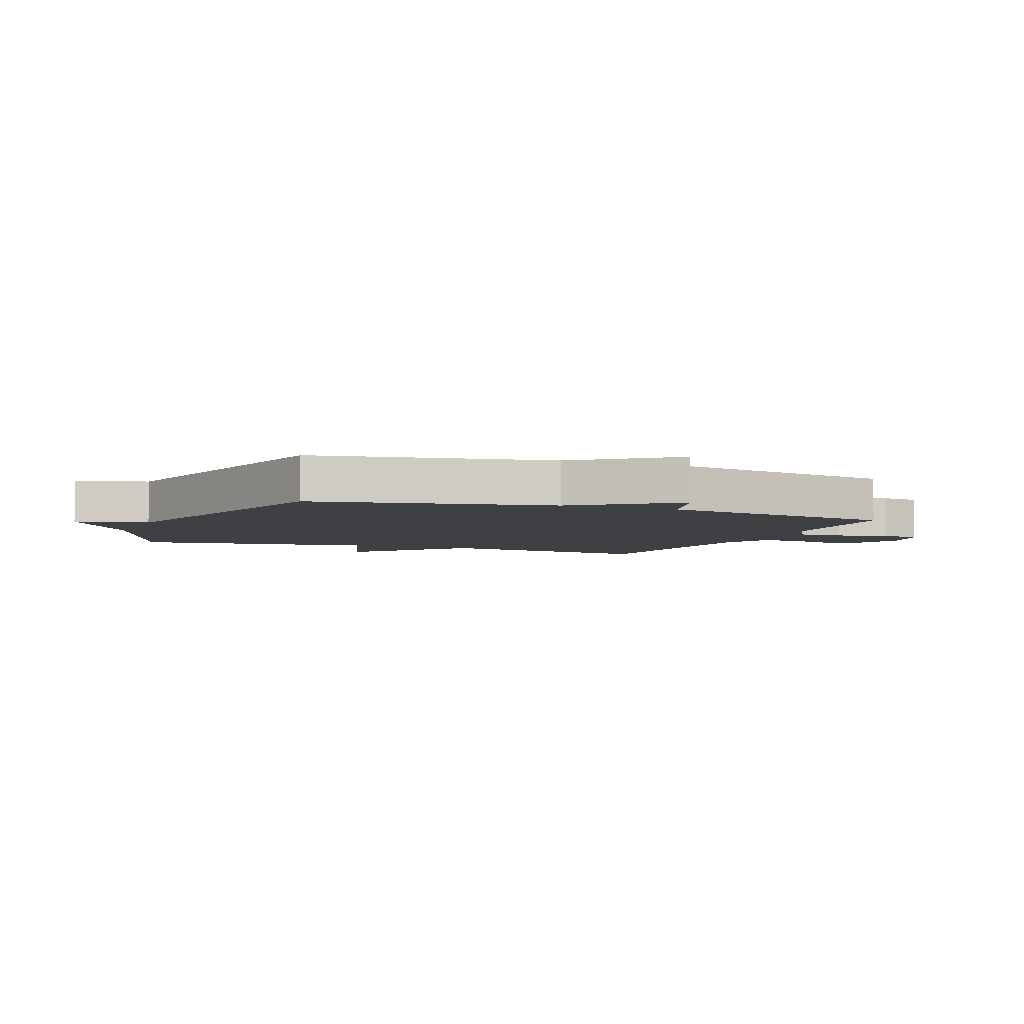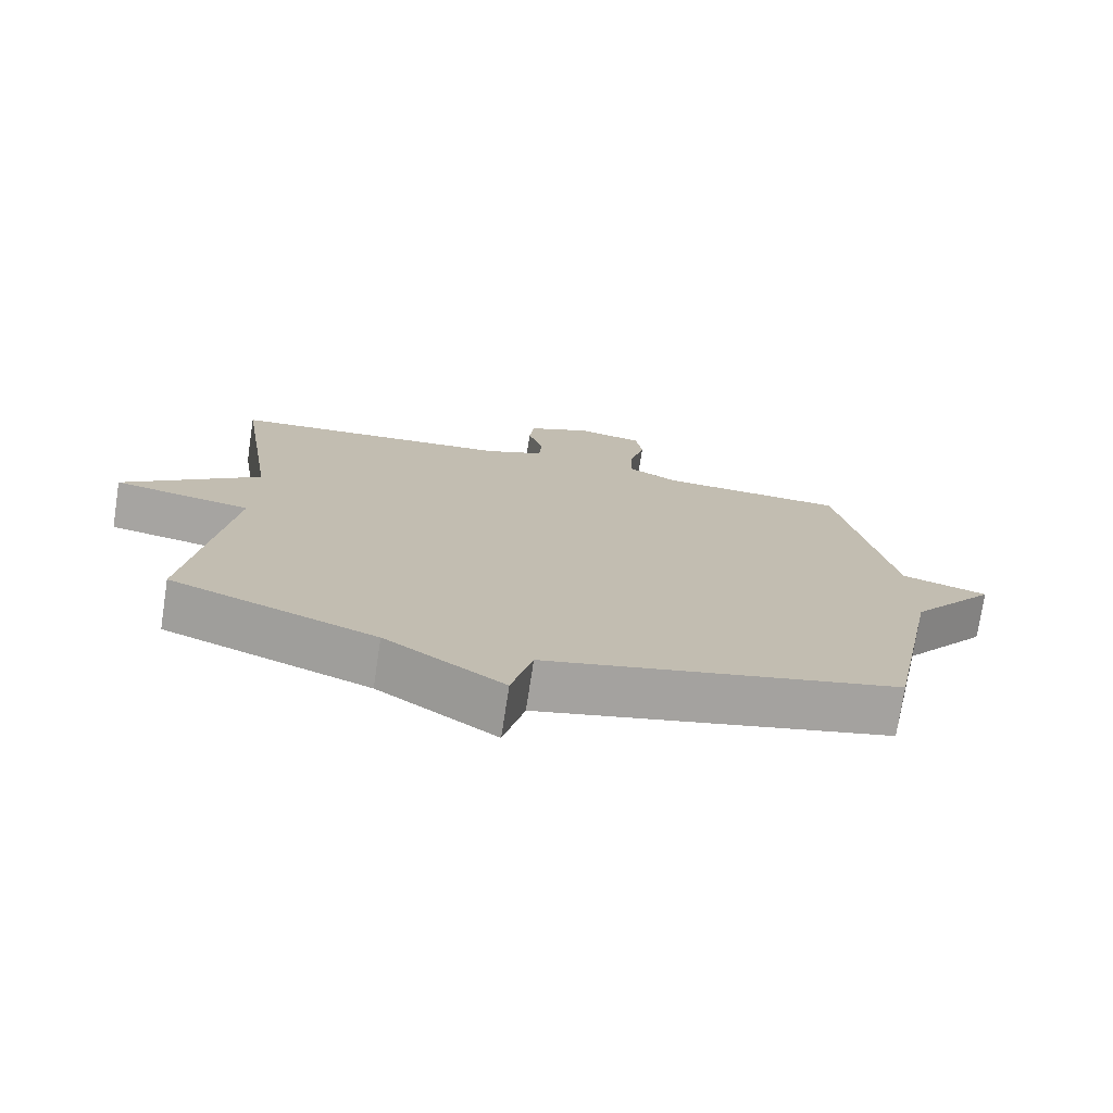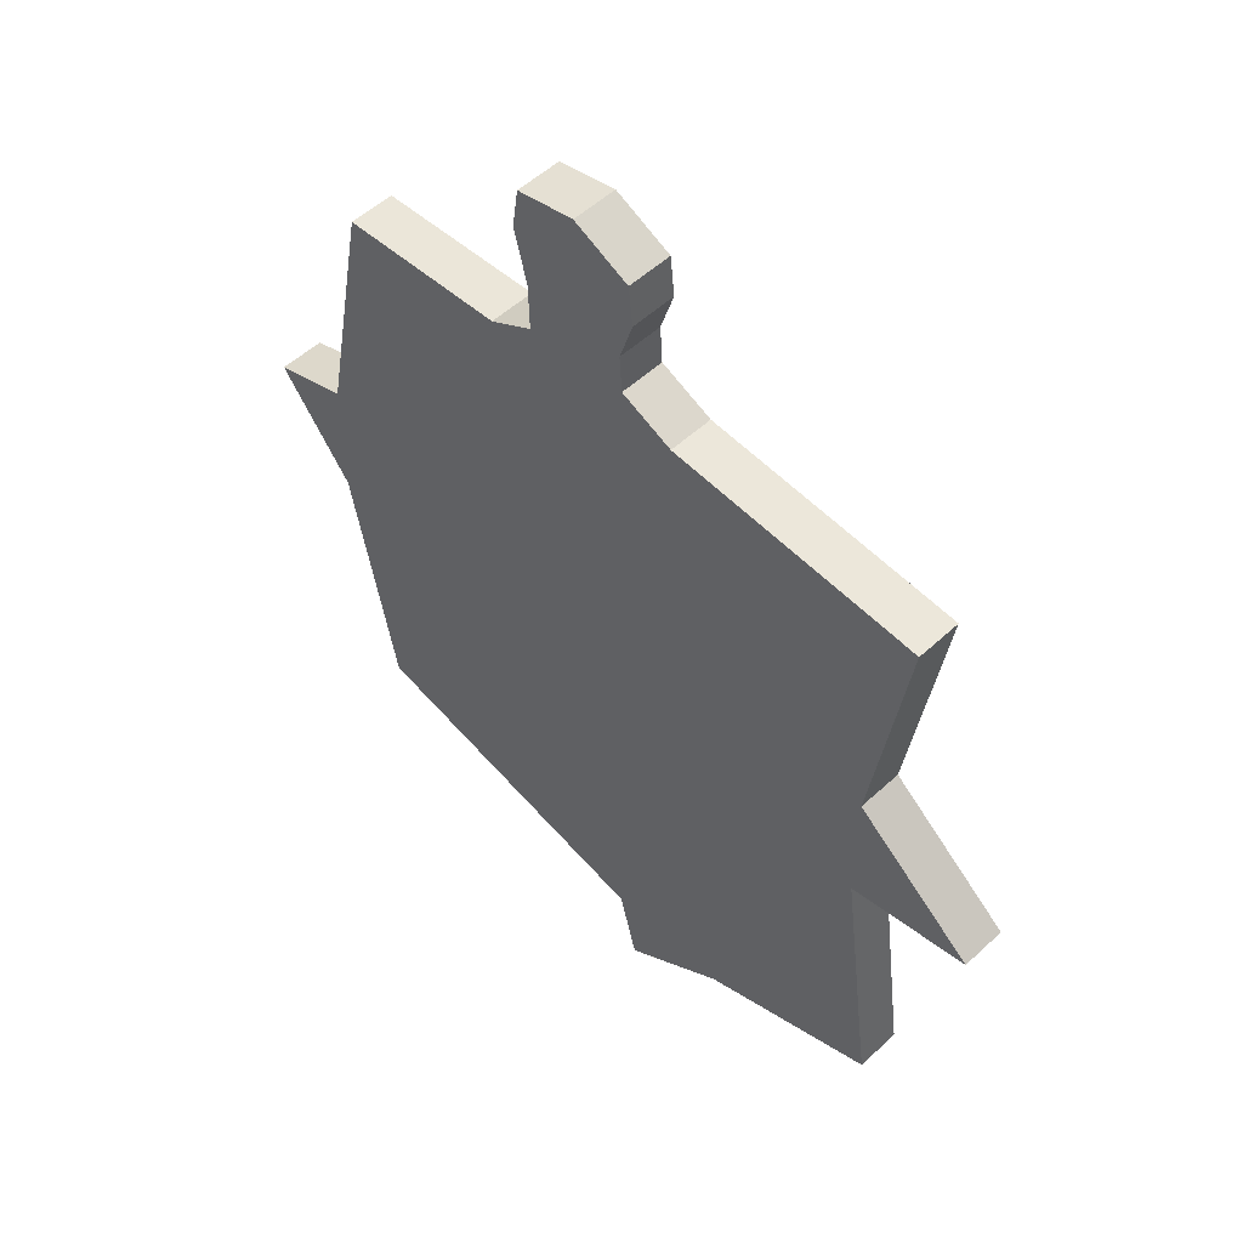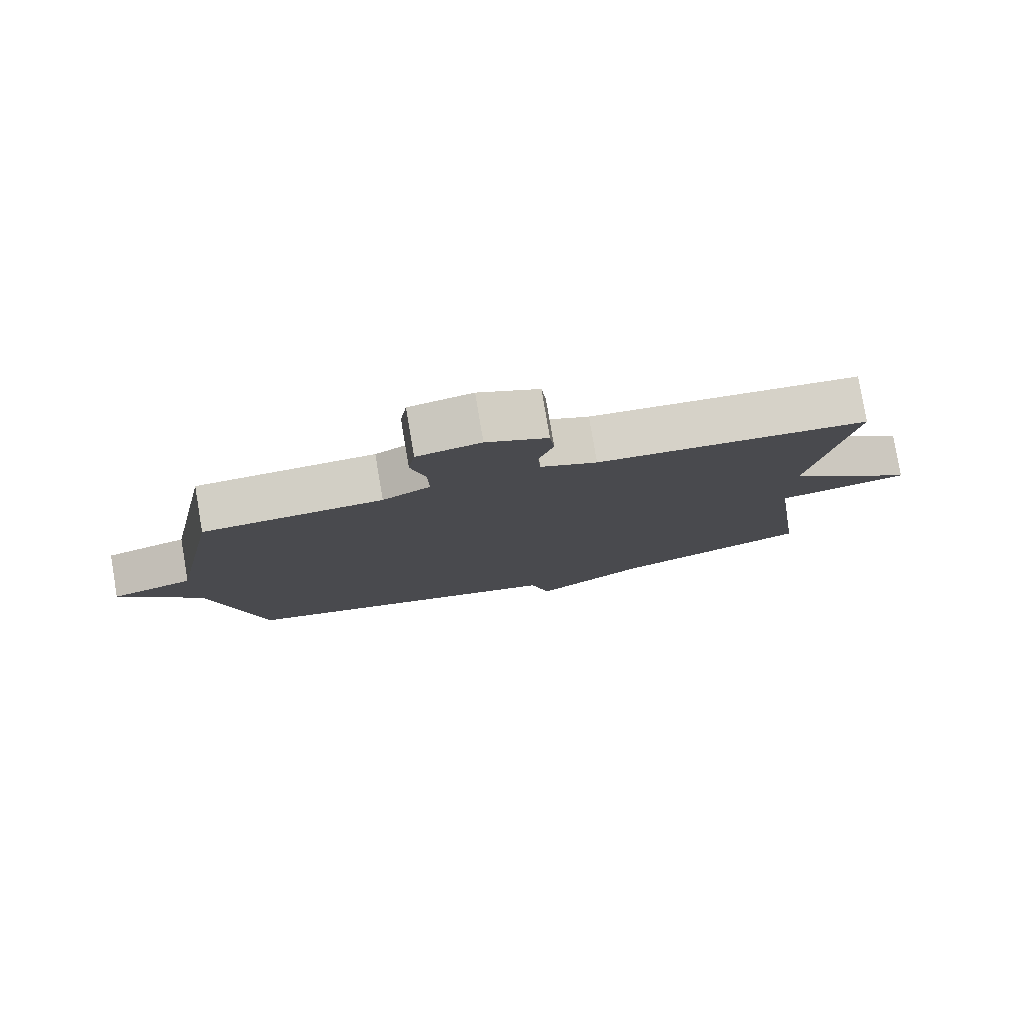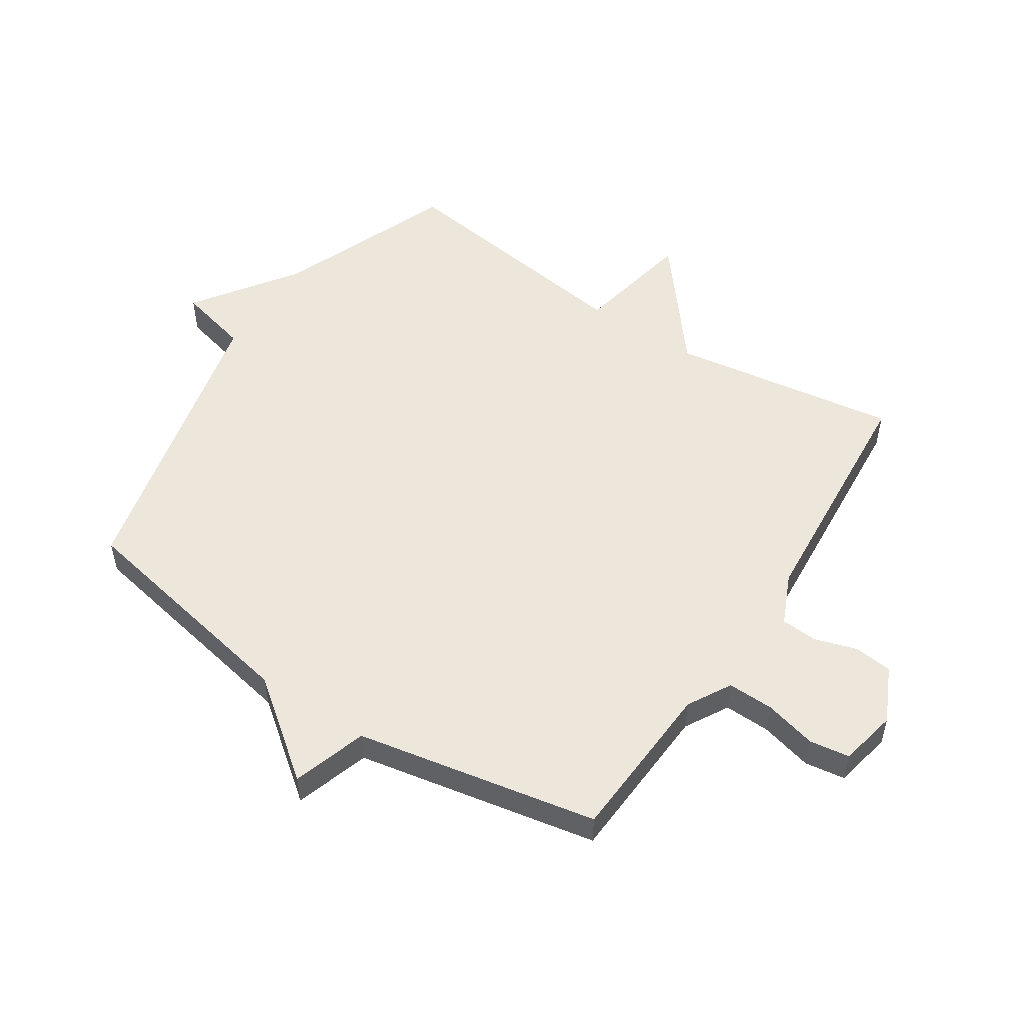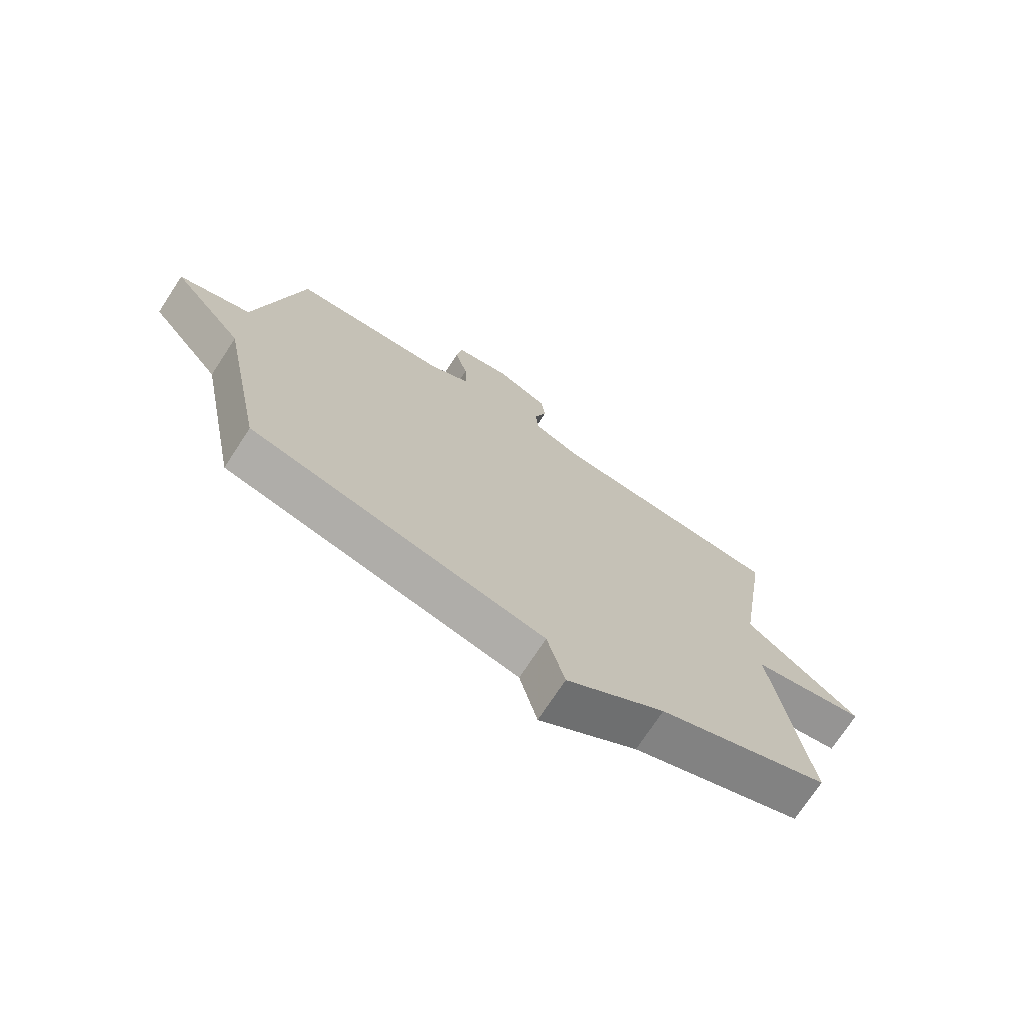
<metadata>
{"format":"obj","ext":"obj","renderer":"f3d","projection":"perspective","resolution":1024,"background":"white","views":[{"elev":-4.6,"azim":-112.0,"up":"+Y"},{"elev":-74.7,"azim":171.3,"up":"+Z"},{"elev":53.1,"azim":45.3,"up":"+Z"},{"elev":79.9,"azim":-9.6,"up":"+Z"},{"elev":52.7,"azim":-56.8,"up":"+Y"},{"elev":-73.2,"azim":-33.2,"up":"+Z"}]}
</metadata>
<code>
v -0.5 0.07 -0.5
v -0.577 0.07 -0.104
v -0.701 0.07 0.056
v -0.577 0.07 0.096
v -0.5 0.07 0.5
v -0.229 0.07 0.516
v -0.157 0.07 0.557
v -0.159 0.07 0.634
v -0.181 0.07 0.721
v -0.171 0.07 0.788
v -0.075 0.07 0.808
v 0.017 0.07 0.764
v 0.024 0.07 0.7
v 0.002 0.07 0.63
v 0.006 0.07 0.569
v 0.091 0.07 0.531
v 0.5 0.07 0.5
v 0.443 0.07 0.12
v 0.641 0.07 -0.04
v 0.443 0.07 -0.08
v 0.5 0.07 -0.5
v 0.205 0.07 -0.618
v 0.035 0.07 -0.738
v 0.005 0.07 -0.618
v -0.5 0 -0.5
v -0.577 0 -0.104
v -0.701 0 0.056
v -0.577 0 0.096
v -0.5 0 0.5
v -0.229 0 0.516
v -0.157 0 0.557
v -0.159 0 0.634
v -0.181 0 0.721
v -0.171 0 0.788
v -0.075 0 0.808
v 0.017 0 0.764
v 0.024 0 0.7
v 0.002 0 0.63
v 0.006 0 0.569
v 0.091 0 0.531
v 0.5 0 0.5
v 0.443 0 0.12
v 0.641 0 -0.04
v 0.443 0 -0.08
v 0.5 0 -0.5
v 0.205 0 -0.618
v 0.035 0 -0.738
v 0.005 0 -0.618
f 22 23 24
f 24 1 2
f 22 24 2
f 21 22 2
f 20 21 2
f 2 3 4
f 20 2 4
f 19 20 4
f 18 19 4
f 4 5 6
f 18 4 6
f 17 18 6
f 16 17 6
f 15 16 6 7
f 14 15 7 8
f 12 13 14
f 11 12 14
f 10 11 14
f 9 10 14
f 8 9 14
f 48 47 46
f 26 25 48
f 26 48 46
f 26 46 45
f 26 45 44
f 28 27 26
f 28 26 44
f 28 44 43
f 28 43 42
f 30 29 28
f 30 28 42
f 30 42 41
f 30 41 40
f 31 30 40 39
f 32 31 39 38
f 38 37 36
f 38 36 35
f 38 35 34
f 38 34 33
f 38 33 32
f 1 25 26 2
f 2 26 27 3
f 3 27 28 4
f 4 28 29 5
f 5 29 30 6
f 6 30 31 7
f 7 31 32 8
f 8 32 33 9
f 9 33 34 10
f 10 34 35 11
f 11 35 36 12
f 12 36 37 13
f 13 37 38 14
f 14 38 39 15
f 15 39 40 16
f 16 40 41 17
f 17 41 42 18
f 18 42 43 19
f 19 43 44 20
f 20 44 45 21
f 21 45 46 22
f 22 46 47 23
f 23 47 48 24
f 24 48 25 1

</code>
